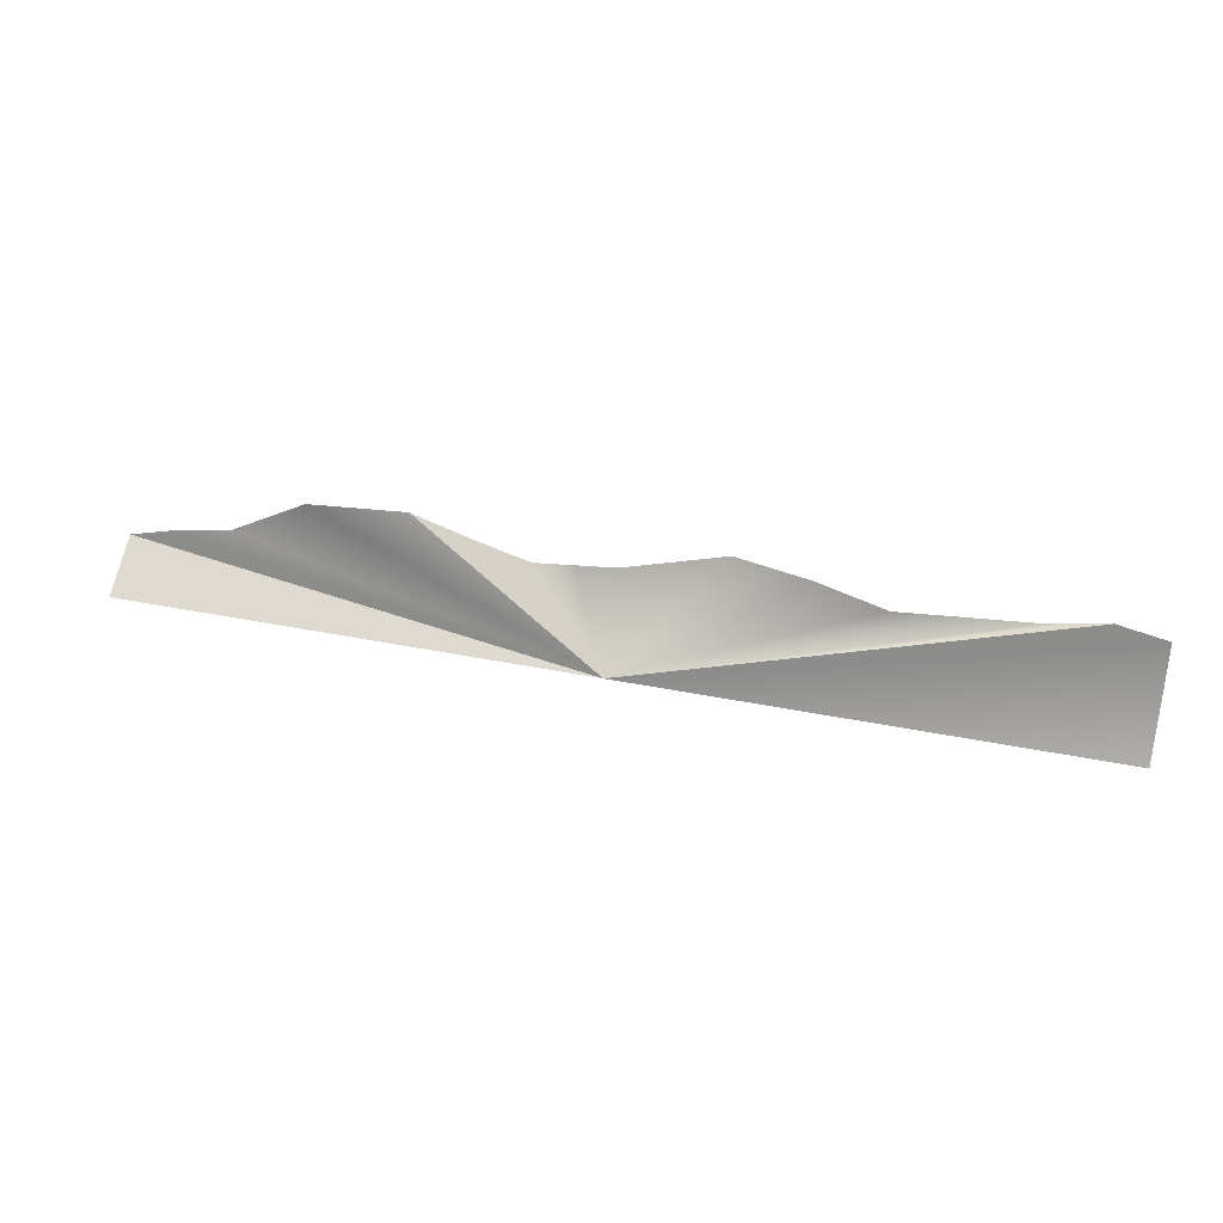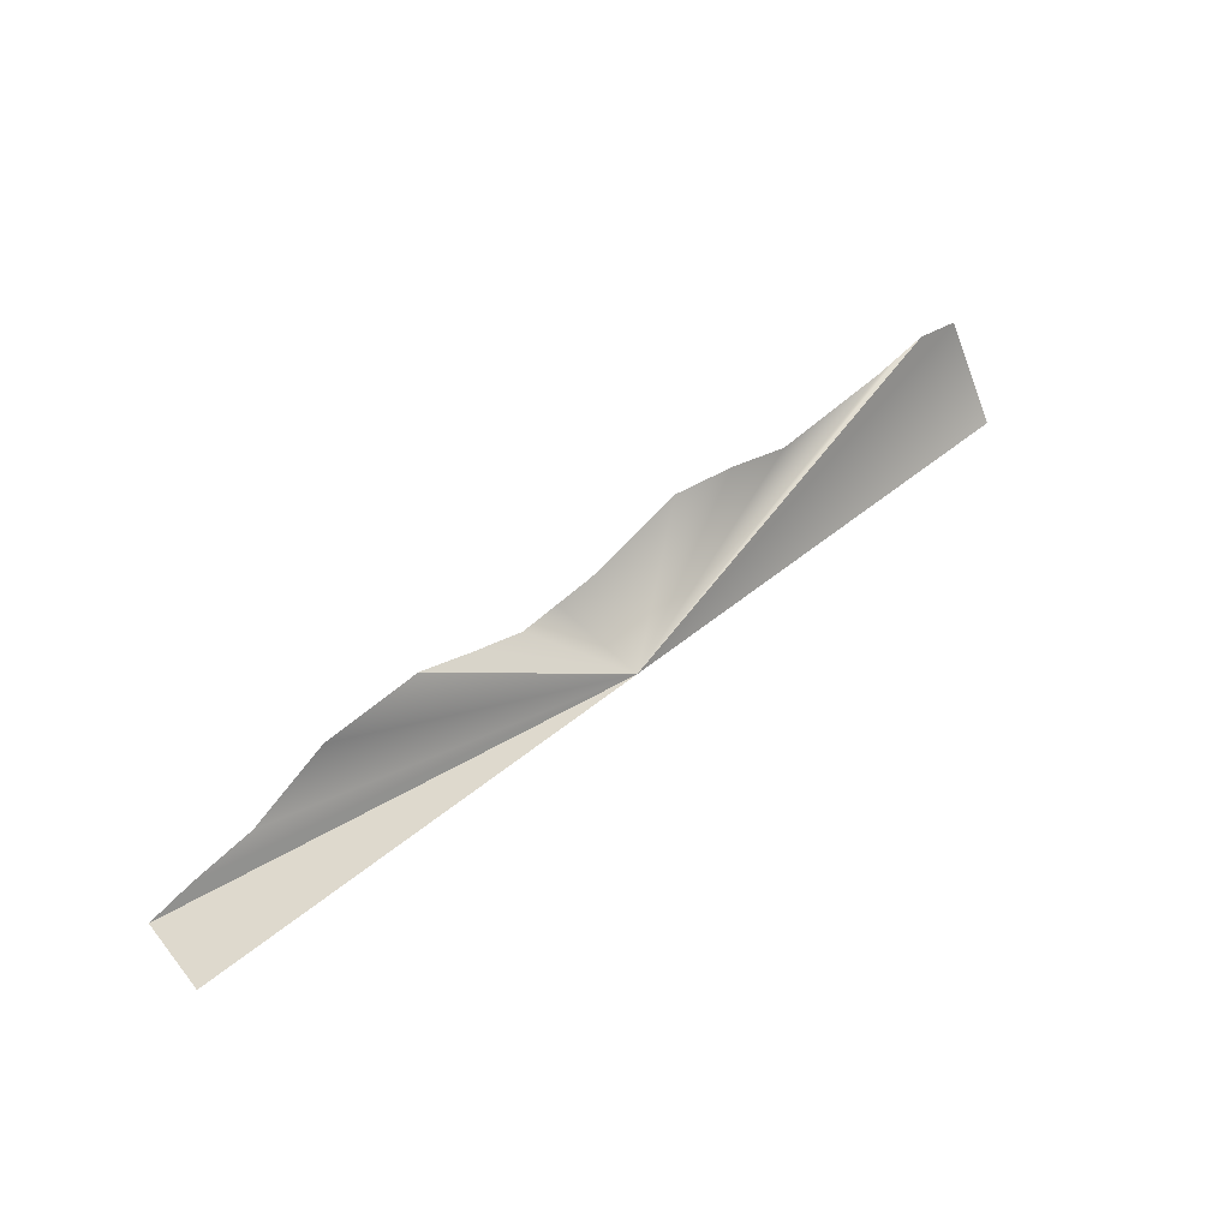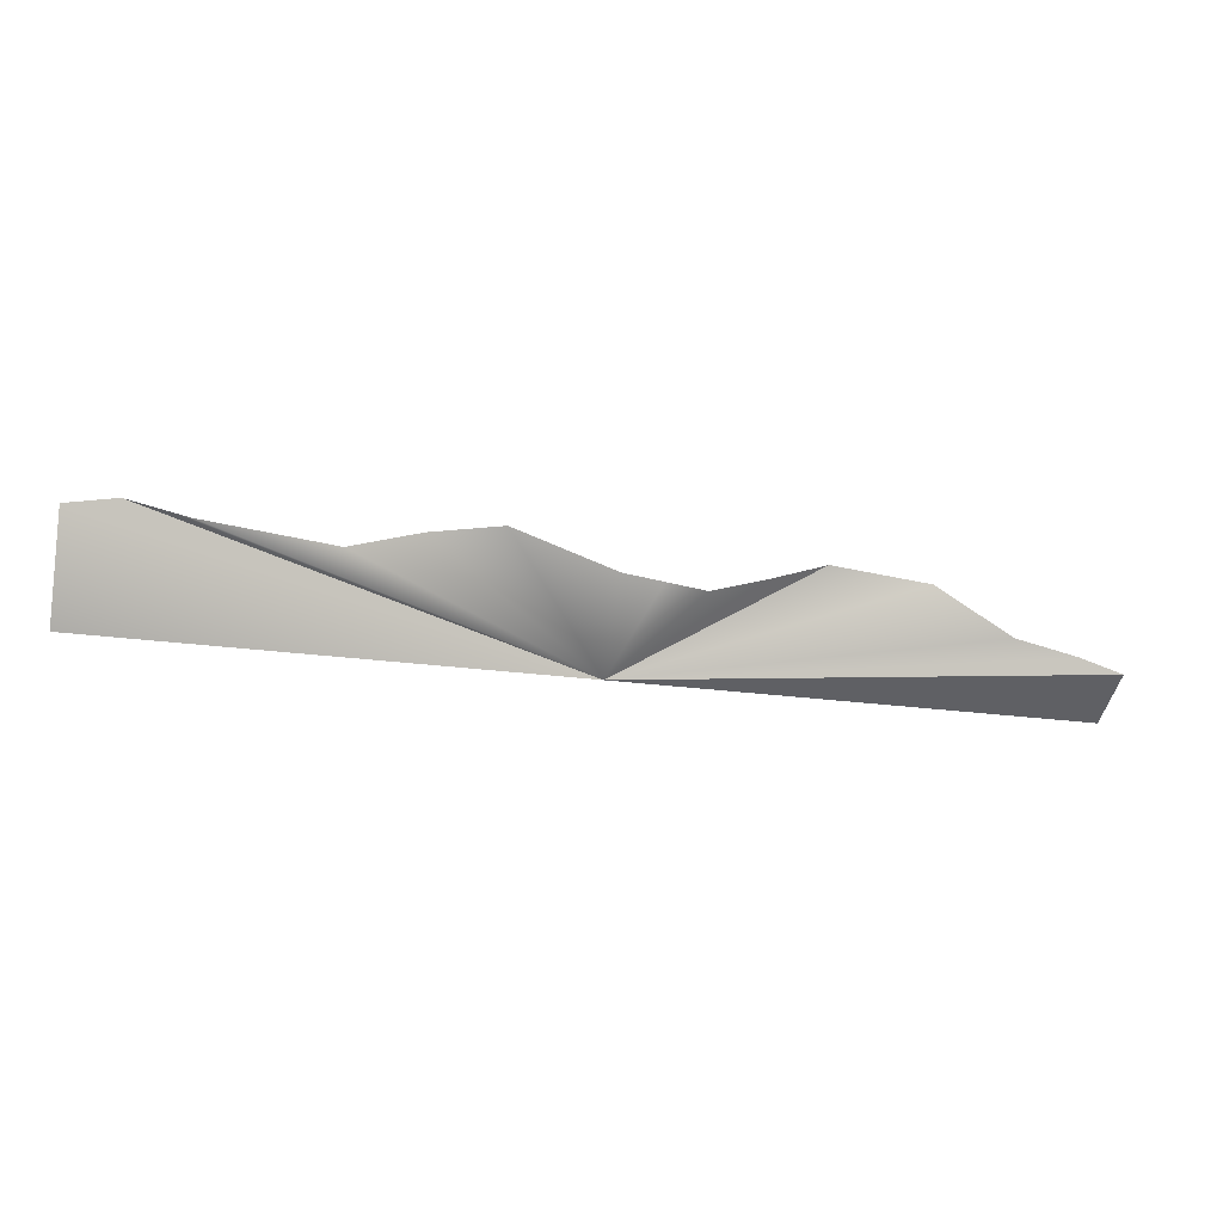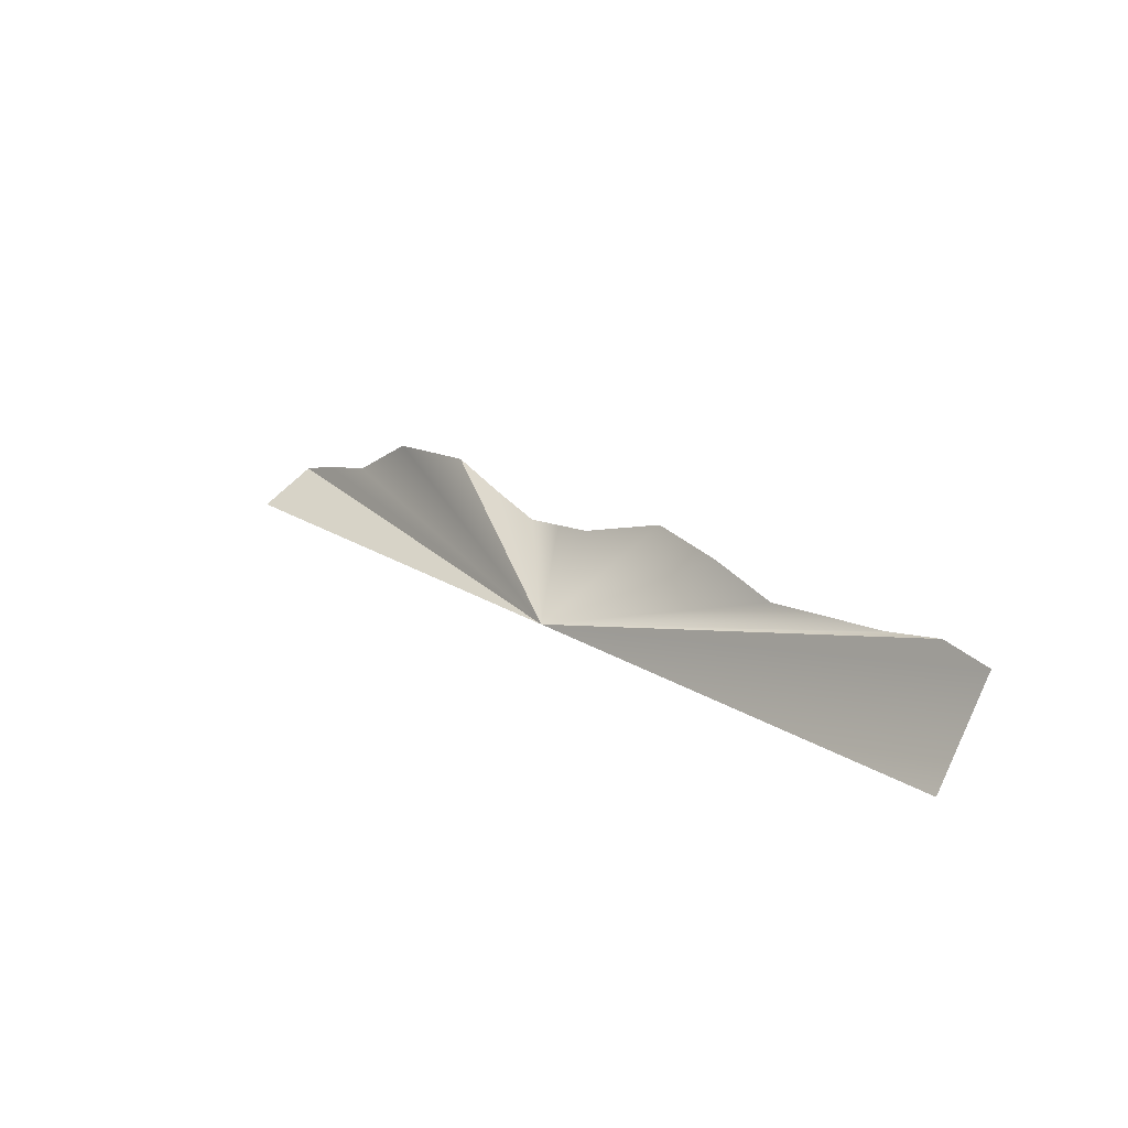
<metadata>
{"format":"obj","ext":"obj","renderer":"f3d","projection":"perspective","resolution":1024,"background":"white","views":[{"elev":40.9,"azim":14.4,"up":"+Z"},{"elev":47.4,"azim":-42.9,"up":"+Z"},{"elev":-19.4,"azim":166.0,"up":"+Z"},{"elev":21.4,"azim":48.8,"up":"+Z"}]}
</metadata>
<code>
v  -4.176 0.5451 -3.206
v  -3.792 0.5451 -3.09
v  0 0.03593 -3.415
v  -3.247 0.5451 -2.974
v  -2.575 0.5451 -2.578
v  -1.702 0.5451 -2.491
v  -1.188 0.5451 -2.66
v  -0.7116 0.5451 -2.798
v  -0.3623 0.5451 -2.752
v  -0.01301 0.5451 -2.707
v  0.8763 0.5451 -2.407
v  1.507 0.5451 -2.521
v  2.111 0.5451 -2.696
v  3.231 0.5451 -2.573
v  3.488 0.5451 -2.519
v  3.746 0.5451 -2.465
v  4.176 0.5451 -2.549
v  4.176 0.03593 -3.362
v  -4.176 0.03593 -3.468
g polySurface4_polySurface4_1001
f 1 2 3
f 2 4 3
f 4 5 3
f 5 6 3
f 6 7 3
f 7 8 3
f 3 8 9
f 9 10 3
f 10 11 3
f 11 12 3
f 12 13 3
f 13 14 3
f 3 14 15
f 15 16 3
f 16 17 3
f 17 18 3
f 19 1 3

</code>
